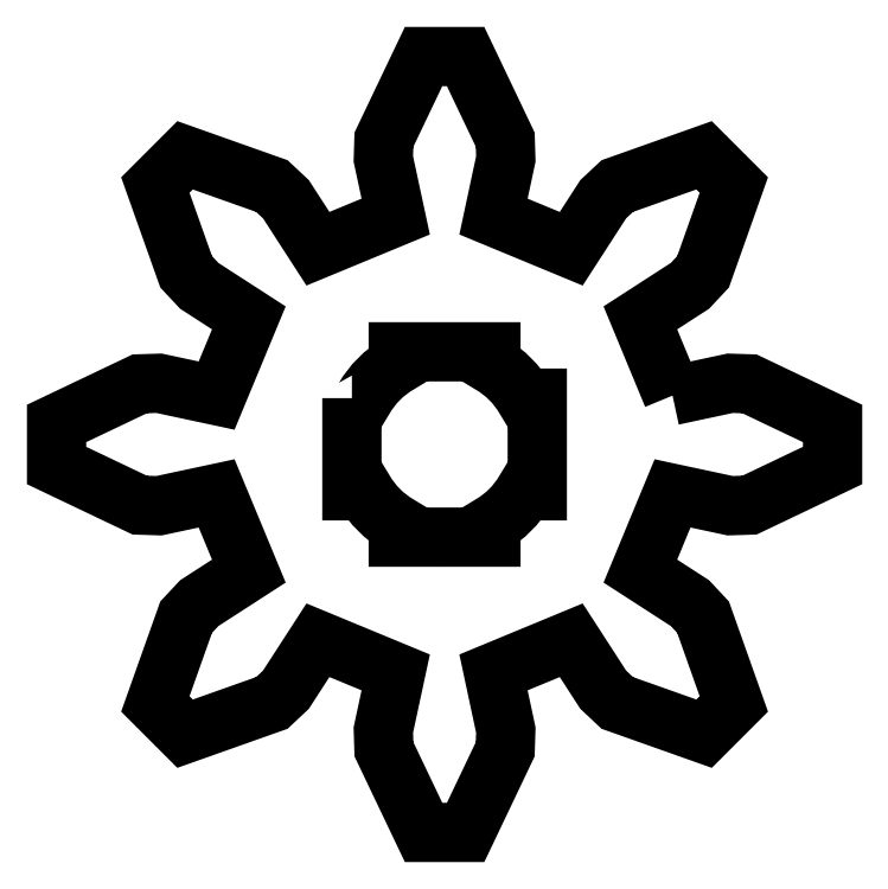
<metadata>
{"format":"dxf","ext":"dxf","renderer":"ezdxf+matplotlib","layout":"modelspace","background":"white","min_lineweight":24,"dpi":150}
</metadata>
<code>
0
SECTION
2
ENTITIES
0
SPLINE
8
Layer 1
210
0
220
0
230
1
70
    11
71
     3
72
   260
73
   256
74
     0
42
1e-10
43
1e-10
40
0
40
0
40
0
40
0
40
0.01562
40
0.01562
40
0.01562
40
0.01562
40
0.03125
40
0.03125
40
0.03125
40
0.03125
40
0.04688
40
0.04688
40
0.04688
40
0.04688
40
0.0625
40
0.0625
40
0.0625
40
0.0625
40
0.07812
40
0.07812
40
0.07812
40
0.07812
40
0.09375
40
0.09375
40
0.09375
40
0.09375
40
0.1094
40
0.1094
40
0.1094
40
0.1094
40
0.125
40
0.125
40
0.125
40
0.125
40
0.1406
40
0.1406
40
0.1406
40
0.1406
40
0.1562
40
0.1562
40
0.1562
40
0.1562
40
0.1719
40
0.1719
40
0.1719
40
0.1719
40
0.1875
40
0.1875
40
0.1875
40
0.1875
40
0.2031
40
0.2031
40
0.2031
40
0.2031
40
0.2188
40
0.2188
40
0.2188
40
0.2188
40
0.2344
40
0.2344
40
0.2344
40
0.2344
40
0.25
40
0.25
40
0.25
40
0.25
40
0.2656
40
0.2656
40
0.2656
40
0.2656
40
0.2812
40
0.2812
40
0.2812
40
0.2812
40
0.2969
40
0.2969
40
0.2969
40
0.2969
40
0.3125
40
0.3125
40
0.3125
40
0.3125
40
0.3281
40
0.3281
40
0.3281
40
0.3281
40
0.3438
40
0.3438
40
0.3438
40
0.3438
40
0.3594
40
0.3594
40
0.3594
40
0.3594
40
0.375
40
0.375
40
0.375
40
0.375
40
0.3906
40
0.3906
40
0.3906
40
0.3906
40
0.4062
40
0.4062
40
0.4062
40
0.4062
40
0.4219
40
0.4219
40
0.4219
40
0.4219
40
0.4375
40
0.4375
40
0.4375
40
0.4375
40
0.4531
40
0.4531
40
0.4531
40
0.4531
40
0.4688
40
0.4688
40
0.4688
40
0.4688
40
0.4844
40
0.4844
40
0.4844
40
0.4844
40
0.5
40
0.5
40
0.5
40
0.5
40
0.5156
40
0.5156
40
0.5156
40
0.5156
40
0.5312
40
0.5312
40
0.5312
40
0.5312
40
0.5469
40
0.5469
40
0.5469
40
0.5469
40
0.5625
40
0.5625
40
0.5625
40
0.5625
40
0.5781
40
0.5781
40
0.5781
40
0.5781
40
0.5938
40
0.5938
40
0.5938
40
0.5938
40
0.6094
40
0.6094
40
0.6094
40
0.6094
40
0.625
40
0.625
40
0.625
40
0.625
40
0.6406
40
0.6406
40
0.6406
40
0.6406
40
0.6562
40
0.6562
40
0.6562
40
0.6562
40
0.6719
40
0.6719
40
0.6719
40
0.6719
40
0.6875
40
0.6875
40
0.6875
40
0.6875
40
0.7031
40
0.7031
40
0.7031
40
0.7031
40
0.7188
40
0.7188
40
0.7188
40
0.7188
40
0.7344
40
0.7344
40
0.7344
40
0.7344
40
0.75
40
0.75
40
0.75
40
0.75
40
0.7656
40
0.7656
40
0.7656
40
0.7656
40
0.7812
40
0.7812
40
0.7812
40
0.7812
40
0.7969
40
0.7969
40
0.7969
40
0.7969
40
0.8125
40
0.8125
40
0.8125
40
0.8125
40
0.8281
40
0.8281
40
0.8281
40
0.8281
40
0.8438
40
0.8438
40
0.8438
40
0.8438
40
0.8594
40
0.8594
40
0.8594
40
0.8594
40
0.875
40
0.875
40
0.875
40
0.875
40
0.8906
40
0.8906
40
0.8906
40
0.8906
40
0.9062
40
0.9062
40
0.9062
40
0.9062
40
0.9219
40
0.9219
40
0.9219
40
0.9219
40
0.9375
40
0.9375
40
0.9375
40
0.9375
40
0.9531
40
0.9531
40
0.9531
40
0.9531
40
0.9688
40
0.9688
40
0.9688
40
0.9688
40
0.9844
40
0.9844
40
0.9844
40
0.9844
40
1
40
1
40
1
40
1
10
-9.762
20
-14.69
30
0
10
-9.762
20
-14.69
30
0
10
-9.576
20
-14.65
30
0
10
-9.576
20
-14.65
30
0
10
-9.576
20
-14.65
30
0
10
-9.576
20
-14.65
30
0
10
-9.513
20
-14.65
30
0
10
-9.513
20
-14.65
30
0
10
-9.513
20
-14.65
30
0
10
-9.513
20
-14.65
30
0
10
-9.244
20
-14.78
30
0
10
-9.244
20
-14.78
30
0
10
-9.244
20
-14.78
30
0
10
-9.244
20
-14.78
30
0
10
-9.244
20
-14.92
30
0
10
-9.244
20
-14.92
30
0
10
-9.244
20
-14.92
30
0
10
-9.244
20
-14.92
30
0
10
-9.513
20
-15.05
30
0
10
-9.513
20
-15.05
30
0
10
-9.513
20
-15.05
30
0
10
-9.513
20
-15.05
30
0
10
-9.576
20
-15.05
30
0
10
-9.576
20
-15.05
30
0
10
-9.576
20
-15.05
30
0
10
-9.576
20
-15.05
30
0
10
-9.762
20
-15.01
30
0
10
-9.762
20
-15.01
30
0
10
-9.762
20
-15.01
30
0
10
-9.762
20
-15.01
30
0
10
-9.866
20
-15.26
30
0
10
-9.866
20
-15.26
30
0
10
-9.866
20
-15.26
30
0
10
-9.866
20
-15.26
30
0
10
-9.706
20
-15.36
30
0
10
-9.706
20
-15.36
30
0
10
-9.706
20
-15.36
30
0
10
-9.706
20
-15.36
30
0
10
-9.663
20
-15.41
30
0
10
-9.663
20
-15.41
30
0
10
-9.663
20
-15.41
30
0
10
-9.663
20
-15.41
30
0
10
-9.564
20
-15.69
30
0
10
-9.564
20
-15.69
30
0
10
-9.564
20
-15.69
30
0
10
-9.564
20
-15.69
30
0
10
-9.66
20
-15.79
30
0
10
-9.66
20
-15.79
30
0
10
-9.66
20
-15.79
30
0
10
-9.66
20
-15.79
30
0
10
-9.941
20
-15.69
30
0
10
-9.941
20
-15.69
30
0
10
-9.941
20
-15.69
30
0
10
-9.941
20
-15.69
30
0
10
-9.987
20
-15.64
30
0
10
-9.987
20
-15.64
30
0
10
-9.987
20
-15.64
30
0
10
-9.987
20
-15.64
30
0
10
-10.09
20
-15.48
30
0
10
-10.09
20
-15.48
30
0
10
-10.09
20
-15.48
30
0
10
-10.09
20
-15.48
30
0
10
-10.34
20
-15.59
30
0
10
-10.34
20
-15.59
30
0
10
-10.34
20
-15.59
30
0
10
-10.34
20
-15.59
30
0
10
-10.3
20
-15.77
30
0
10
-10.3
20
-15.77
30
0
10
-10.3
20
-15.77
30
0
10
-10.3
20
-15.77
30
0
10
-10.3
20
-15.84
30
0
10
-10.3
20
-15.84
30
0
10
-10.3
20
-15.84
30
0
10
-10.3
20
-15.84
30
0
10
-10.43
20
-16.11
30
0
10
-10.43
20
-16.11
30
0
10
-10.43
20
-16.11
30
0
10
-10.43
20
-16.11
30
0
10
-10.57
20
-16.11
30
0
10
-10.57
20
-16.11
30
0
10
-10.57
20
-16.11
30
0
10
-10.57
20
-16.11
30
0
10
-10.7
20
-15.84
30
0
10
-10.7
20
-15.84
30
0
10
-10.7
20
-15.84
30
0
10
-10.7
20
-15.84
30
0
10
-10.7
20
-15.77
30
0
10
-10.7
20
-15.77
30
0
10
-10.7
20
-15.77
30
0
10
-10.7
20
-15.77
30
0
10
-10.66
20
-15.59
30
0
10
-10.66
20
-15.59
30
0
10
-10.66
20
-15.59
30
0
10
-10.66
20
-15.59
30
0
10
-10.91
20
-15.48
30
0
10
-10.91
20
-15.48
30
0
10
-10.91
20
-15.48
30
0
10
-10.91
20
-15.48
30
0
10
-11.01
20
-15.64
30
0
10
-11.01
20
-15.64
30
0
10
-11.01
20
-15.64
30
0
10
-11.01
20
-15.64
30
0
10
-11.06
20
-15.69
30
0
10
-11.06
20
-15.69
30
0
10
-11.06
20
-15.69
30
0
10
-11.06
20
-15.69
30
0
10
-11.34
20
-15.79
30
0
10
-11.34
20
-15.79
30
0
10
-11.34
20
-15.79
30
0
10
-11.34
20
-15.79
30
0
10
-11.44
20
-15.69
30
0
10
-11.44
20
-15.69
30
0
10
-11.44
20
-15.69
30
0
10
-11.44
20
-15.69
30
0
10
-11.34
20
-15.41
30
0
10
-11.34
20
-15.41
30
0
10
-11.34
20
-15.41
30
0
10
-11.34
20
-15.41
30
0
10
-11.29
20
-15.36
30
0
10
-11.29
20
-15.36
30
0
10
-11.29
20
-15.36
30
0
10
-11.29
20
-15.36
30
0
10
-11.13
20
-15.26
30
0
10
-11.13
20
-15.26
30
0
10
-11.13
20
-15.26
30
0
10
-11.13
20
-15.26
30
0
10
-11.24
20
-15.01
30
0
10
-11.24
20
-15.01
30
0
10
-11.24
20
-15.01
30
0
10
-11.24
20
-15.01
30
0
10
-11.42
20
-15.05
30
0
10
-11.42
20
-15.05
30
0
10
-11.42
20
-15.05
30
0
10
-11.42
20
-15.05
30
0
10
-11.49
20
-15.05
30
0
10
-11.49
20
-15.05
30
0
10
-11.49
20
-15.05
30
0
10
-11.49
20
-15.05
30
0
10
-11.76
20
-14.92
30
0
10
-11.76
20
-14.92
30
0
10
-11.76
20
-14.92
30
0
10
-11.76
20
-14.92
30
0
10
-11.76
20
-14.78
30
0
10
-11.76
20
-14.78
30
0
10
-11.76
20
-14.78
30
0
10
-11.76
20
-14.78
30
0
10
-11.49
20
-14.65
30
0
10
-11.49
20
-14.65
30
0
10
-11.49
20
-14.65
30
0
10
-11.49
20
-14.65
30
0
10
-11.42
20
-14.65
30
0
10
-11.42
20
-14.65
30
0
10
-11.42
20
-14.65
30
0
10
-11.42
20
-14.65
30
0
10
-11.24
20
-14.69
30
0
10
-11.24
20
-14.69
30
0
10
-11.24
20
-14.69
30
0
10
-11.24
20
-14.69
30
0
10
-11.13
20
-14.44
30
0
10
-11.13
20
-14.44
30
0
10
-11.13
20
-14.44
30
0
10
-11.13
20
-14.44
30
0
10
-11.29
20
-14.34
30
0
10
-11.29
20
-14.34
30
0
10
-11.29
20
-14.34
30
0
10
-11.29
20
-14.34
30
0
10
-11.34
20
-14.29
30
0
10
-11.34
20
-14.29
30
0
10
-11.34
20
-14.29
30
0
10
-11.34
20
-14.29
30
0
10
-11.44
20
-14.01
30
0
10
-11.44
20
-14.01
30
0
10
-11.44
20
-14.01
30
0
10
-11.44
20
-14.01
30
0
10
-11.34
20
-13.91
30
0
10
-11.34
20
-13.91
30
0
10
-11.34
20
-13.91
30
0
10
-11.34
20
-13.91
30
0
10
-11.06
20
-14.01
30
0
10
-11.06
20
-14.01
30
0
10
-11.06
20
-14.01
30
0
10
-11.06
20
-14.01
30
0
10
-11.01
20
-14.06
30
0
10
-11.01
20
-14.06
30
0
10
-11.01
20
-14.06
30
0
10
-11.01
20
-14.06
30
0
10
-10.91
20
-14.22
30
0
10
-10.91
20
-14.22
30
0
10
-10.91
20
-14.22
30
0
10
-10.91
20
-14.22
30
0
10
-10.66
20
-14.11
30
0
10
-10.66
20
-14.11
30
0
10
-10.66
20
-14.11
30
0
10
-10.66
20
-14.11
30
0
10
-10.7
20
-13.93
30
0
10
-10.7
20
-13.93
30
0
10
-10.7
20
-13.93
30
0
10
-10.7
20
-13.93
30
0
10
-10.7
20
-13.86
30
0
10
-10.7
20
-13.86
30
0
10
-10.7
20
-13.86
30
0
10
-10.7
20
-13.86
30
0
10
-10.57
20
-13.59
30
0
10
-10.57
20
-13.59
30
0
10
-10.57
20
-13.59
30
0
10
-10.57
20
-13.59
30
0
10
-10.43
20
-13.59
30
0
10
-10.43
20
-13.59
30
0
10
-10.43
20
-13.59
30
0
10
-10.43
20
-13.59
30
0
10
-10.3
20
-13.86
30
0
10
-10.3
20
-13.86
30
0
10
-10.3
20
-13.86
30
0
10
-10.3
20
-13.86
30
0
10
-10.3
20
-13.93
30
0
10
-10.3
20
-13.93
30
0
10
-10.3
20
-13.93
30
0
10
-10.3
20
-13.93
30
0
10
-10.34
20
-14.11
30
0
10
-10.34
20
-14.11
30
0
10
-10.34
20
-14.11
30
0
10
-10.34
20
-14.11
30
0
10
-10.09
20
-14.22
30
0
10
-10.09
20
-14.22
30
0
10
-10.09
20
-14.22
30
0
10
-10.09
20
-14.22
30
0
10
-9.987
20
-14.06
30
0
10
-9.987
20
-14.06
30
0
10
-9.987
20
-14.06
30
0
10
-9.987
20
-14.06
30
0
10
-9.941
20
-14.01
30
0
10
-9.941
20
-14.01
30
0
10
-9.941
20
-14.01
30
0
10
-9.941
20
-14.01
30
0
10
-9.66
20
-13.91
30
0
10
-9.66
20
-13.91
30
0
10
-9.66
20
-13.91
30
0
10
-9.66
20
-13.91
30
0
10
-9.564
20
-14.01
30
0
10
-9.564
20
-14.01
30
0
10
-9.564
20
-14.01
30
0
10
-9.564
20
-14.01
30
0
10
-9.663
20
-14.29
30
0
10
-9.663
20
-14.29
30
0
10
-9.663
20
-14.29
30
0
10
-9.663
20
-14.29
30
0
10
-9.706
20
-14.34
30
0
10
-9.706
20
-14.34
30
0
10
-9.706
20
-14.34
30
0
10
-9.706
20
-14.34
30
0
10
-9.866
20
-14.44
30
0
10
-9.866
20
-14.44
30
0
10
-9.866
20
-14.44
30
0
10
-9.866
20
-14.44
30
0
10
-9.762
20
-14.69
30
0
10
-9.762
20
-14.69
30
0
0
SPLINE
8
Layer 1
210
0
220
0
230
1
70
    11
71
     3
72
    92
73
    88
74
     0
42
1e-10
43
1e-10
40
0
40
0
40
0
40
0
40
0.04545
40
0.04545
40
0.04545
40
0.04545
40
0.09091
40
0.09091
40
0.09091
40
0.09091
40
0.1364
40
0.1364
40
0.1364
40
0.1364
40
0.1818
40
0.1818
40
0.1818
40
0.1818
40
0.2273
40
0.2273
40
0.2273
40
0.2273
40
0.2727
40
0.2727
40
0.2727
40
0.2727
40
0.3182
40
0.3182
40
0.3182
40
0.3182
40
0.3636
40
0.3636
40
0.3636
40
0.3636
40
0.4091
40
0.4091
40
0.4091
40
0.4091
40
0.4545
40
0.4545
40
0.4545
40
0.4545
40
0.5
40
0.5
40
0.5
40
0.5
40
0.5455
40
0.5455
40
0.5455
40
0.5455
40
0.5909
40
0.5909
40
0.5909
40
0.5909
40
0.6364
40
0.6364
40
0.6364
40
0.6364
40
0.6818
40
0.6818
40
0.6818
40
0.6818
40
0.7273
40
0.7273
40
0.7273
40
0.7273
40
0.7727
40
0.7727
40
0.7727
40
0.7727
40
0.8182
40
0.8182
40
0.8182
40
0.8182
40
0.8636
40
0.8636
40
0.8636
40
0.8636
40
0.9091
40
0.9091
40
0.9091
40
0.9091
40
0.9545
40
0.9545
40
0.9545
40
0.9545
40
1
40
1
40
1
40
1
10
-10.8
20
-14.7
30
0
10
-10.8
20
-14.7
30
0
10
-10.76
20
-14.7
30
0
10
-10.76
20
-14.7
30
0
10
-10.76
20
-14.7
30
0
10
-10.73
20
-14.65
30
0
10
-10.7
20
-14.62
30
0
10
-10.65
20
-14.59
30
0
10
-10.65
20
-14.59
30
0
10
-10.65
20
-14.59
30
0
10
-10.65
20
-14.55
30
0
10
-10.65
20
-14.55
30
0
10
-10.65
20
-14.55
30
0
10
-10.65
20
-14.55
30
0
10
-10.35
20
-14.55
30
0
10
-10.35
20
-14.55
30
0
10
-10.35
20
-14.55
30
0
10
-10.35
20
-14.55
30
0
10
-10.35
20
-14.59
30
0
10
-10.35
20
-14.59
30
0
10
-10.35
20
-14.59
30
0
10
-10.3
20
-14.62
30
0
10
-10.27
20
-14.65
30
0
10
-10.24
20
-14.7
30
0
10
-10.24
20
-14.7
30
0
10
-10.24
20
-14.7
30
0
10
-10.2
20
-14.7
30
0
10
-10.2
20
-14.7
30
0
10
-10.2
20
-14.7
30
0
10
-10.2
20
-14.7
30
0
10
-10.2
20
-14.85
30
0
10
-10.2
20
-14.85
30
0
10
-10.2
20
-14.85
30
0
10
-10.2
20
-14.85
30
0
10
-10.2
20
-14.85
30
0
10
-10.2
20
-14.85
30
0
10
-10.2
20
-14.85
30
0
10
-10.2
20
-14.85
30
0
10
-10.2
20
-14.85
30
0
10
-10.2
20
-14.85
30
0
10
-10.2
20
-14.85
30
0
10
-10.2
20
-14.85
30
0
10
-10.2
20
-15
30
0
10
-10.2
20
-15
30
0
10
-10.2
20
-15
30
0
10
-10.2
20
-15
30
0
10
-10.24
20
-15
30
0
10
-10.24
20
-15
30
0
10
-10.24
20
-15
30
0
10
-10.27
20
-15.05
30
0
10
-10.3
20
-15.08
30
0
10
-10.35
20
-15.11
30
0
10
-10.35
20
-15.11
30
0
10
-10.35
20
-15.11
30
0
10
-10.35
20
-15.15
30
0
10
-10.35
20
-15.15
30
0
10
-10.35
20
-15.15
30
0
10
-10.35
20
-15.15
30
0
10
-10.49
20
-15.15
30
0
10
-10.49
20
-15.15
30
0
10
-10.49
20
-15.15
30
0
10
-10.49
20
-15.15
30
0
10
-10.5
20
-15.15
30
0
10
-10.5
20
-15.15
30
0
10
-10.5
20
-15.15
30
0
10
-10.5
20
-15.15
30
0
10
-10.51
20
-15.15
30
0
10
-10.51
20
-15.15
30
0
10
-10.51
20
-15.15
30
0
10
-10.51
20
-15.15
30
0
10
-10.65
20
-15.15
30
0
10
-10.65
20
-15.15
30
0
10
-10.65
20
-15.15
30
0
10
-10.65
20
-15.15
30
0
10
-10.65
20
-15.11
30
0
10
-10.65
20
-15.11
30
0
10
-10.65
20
-15.11
30
0
10
-10.7
20
-15.08
30
0
10
-10.73
20
-15.05
30
0
10
-10.76
20
-15
30
0
10
-10.76
20
-15
30
0
10
-10.76
20
-15
30
0
10
-10.8
20
-15
30
0
10
-10.8
20
-15
30
0
10
-10.8
20
-15
30
0
10
-10.8
20
-15
30
0
10
-10.8
20
-14.7
30
0
10
-10.8
20
-14.7
30
0
0
ENDSEC
0
EOF

</code>
